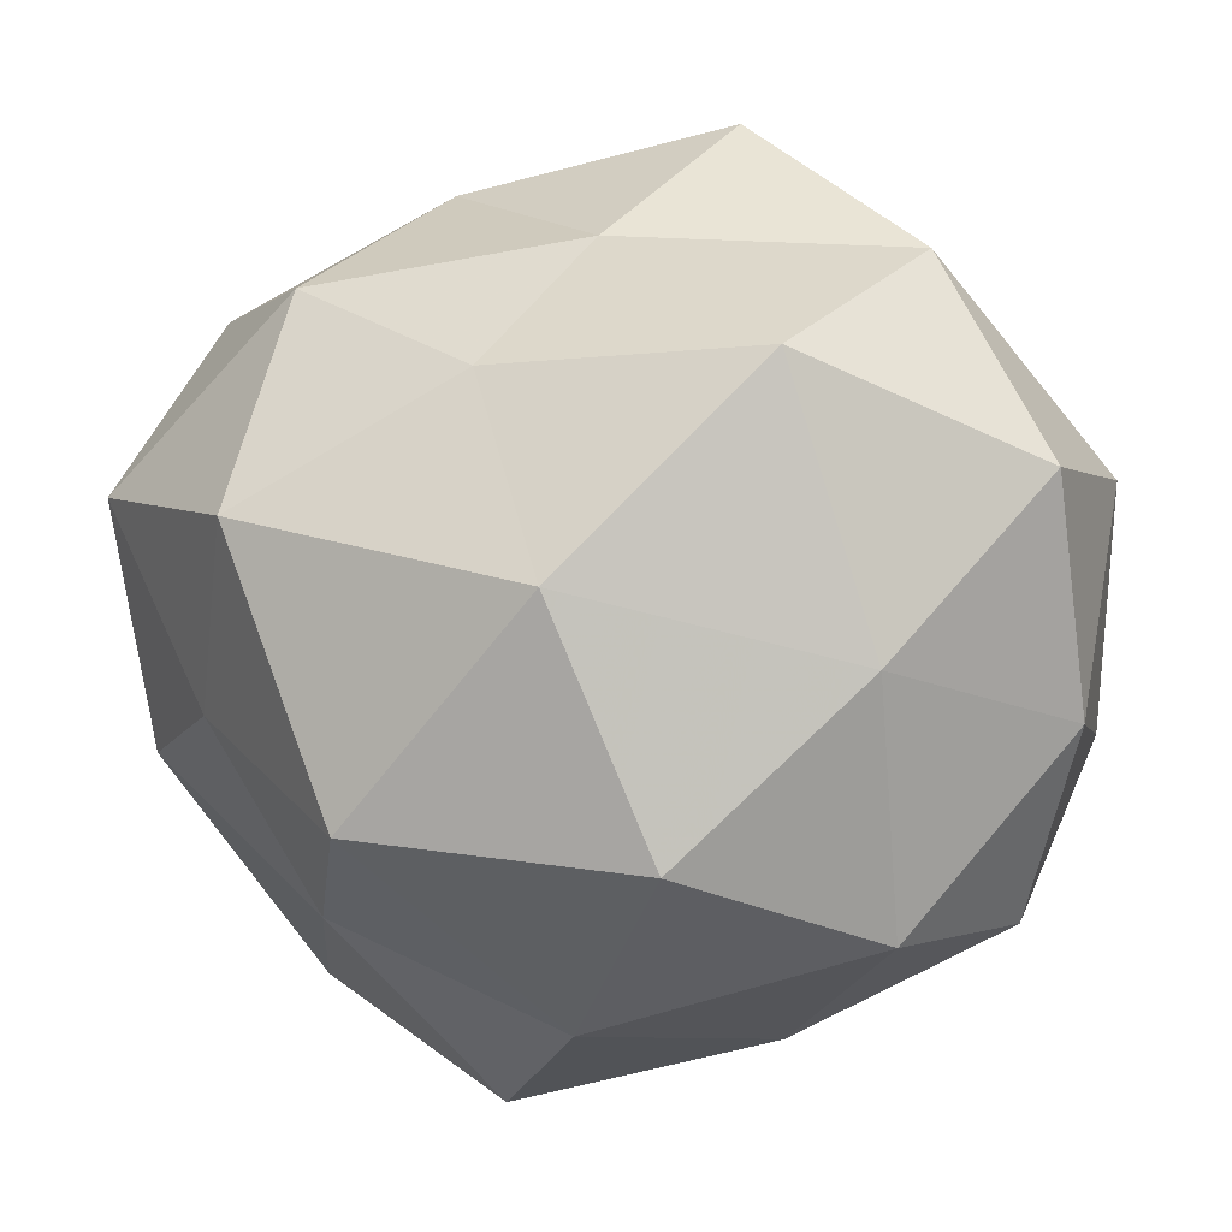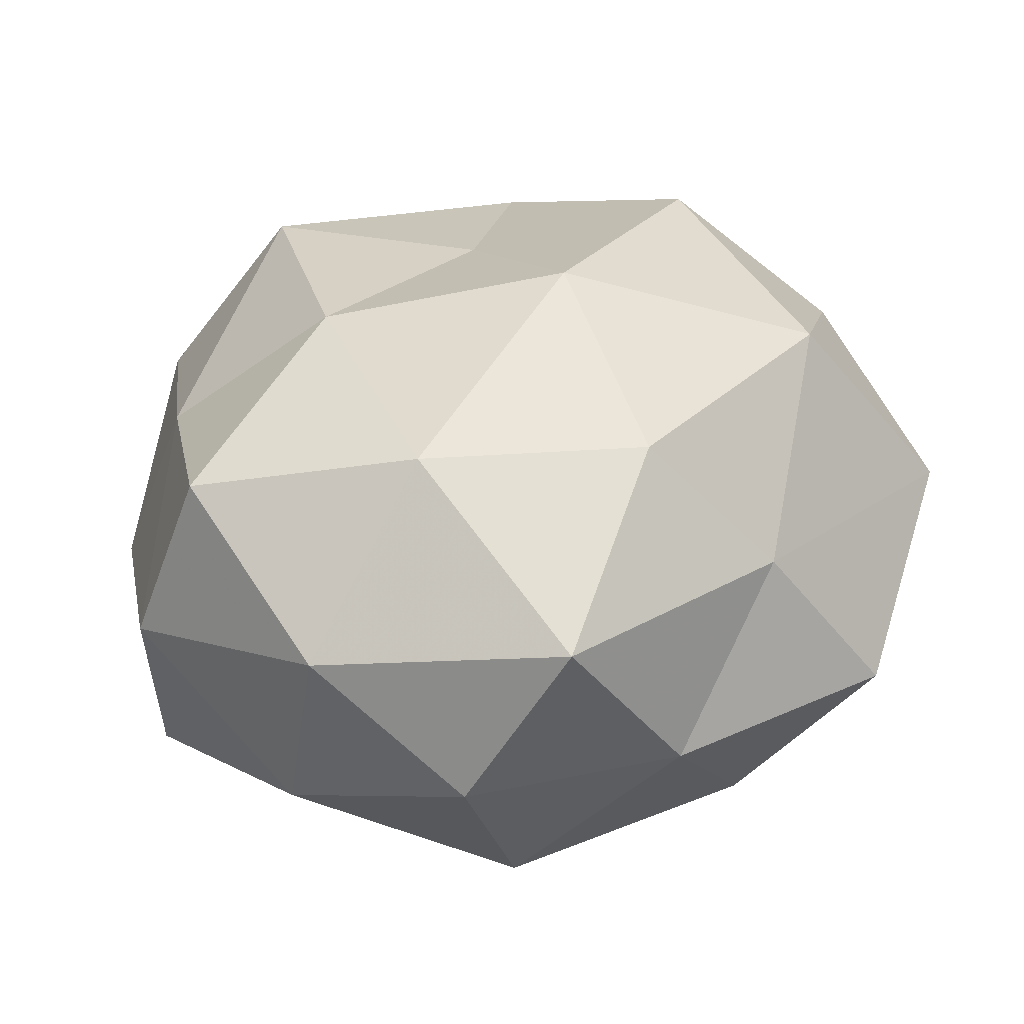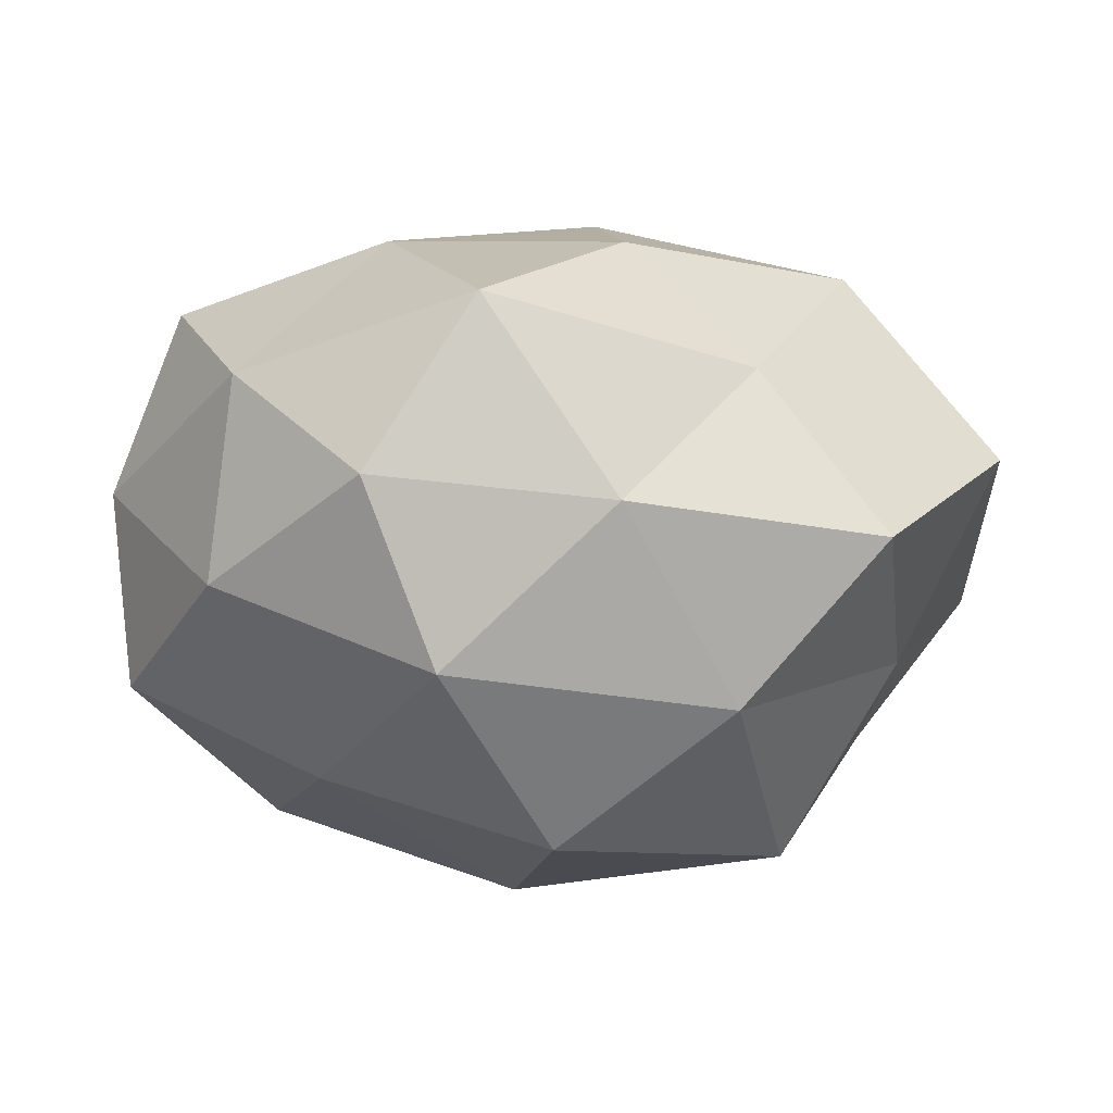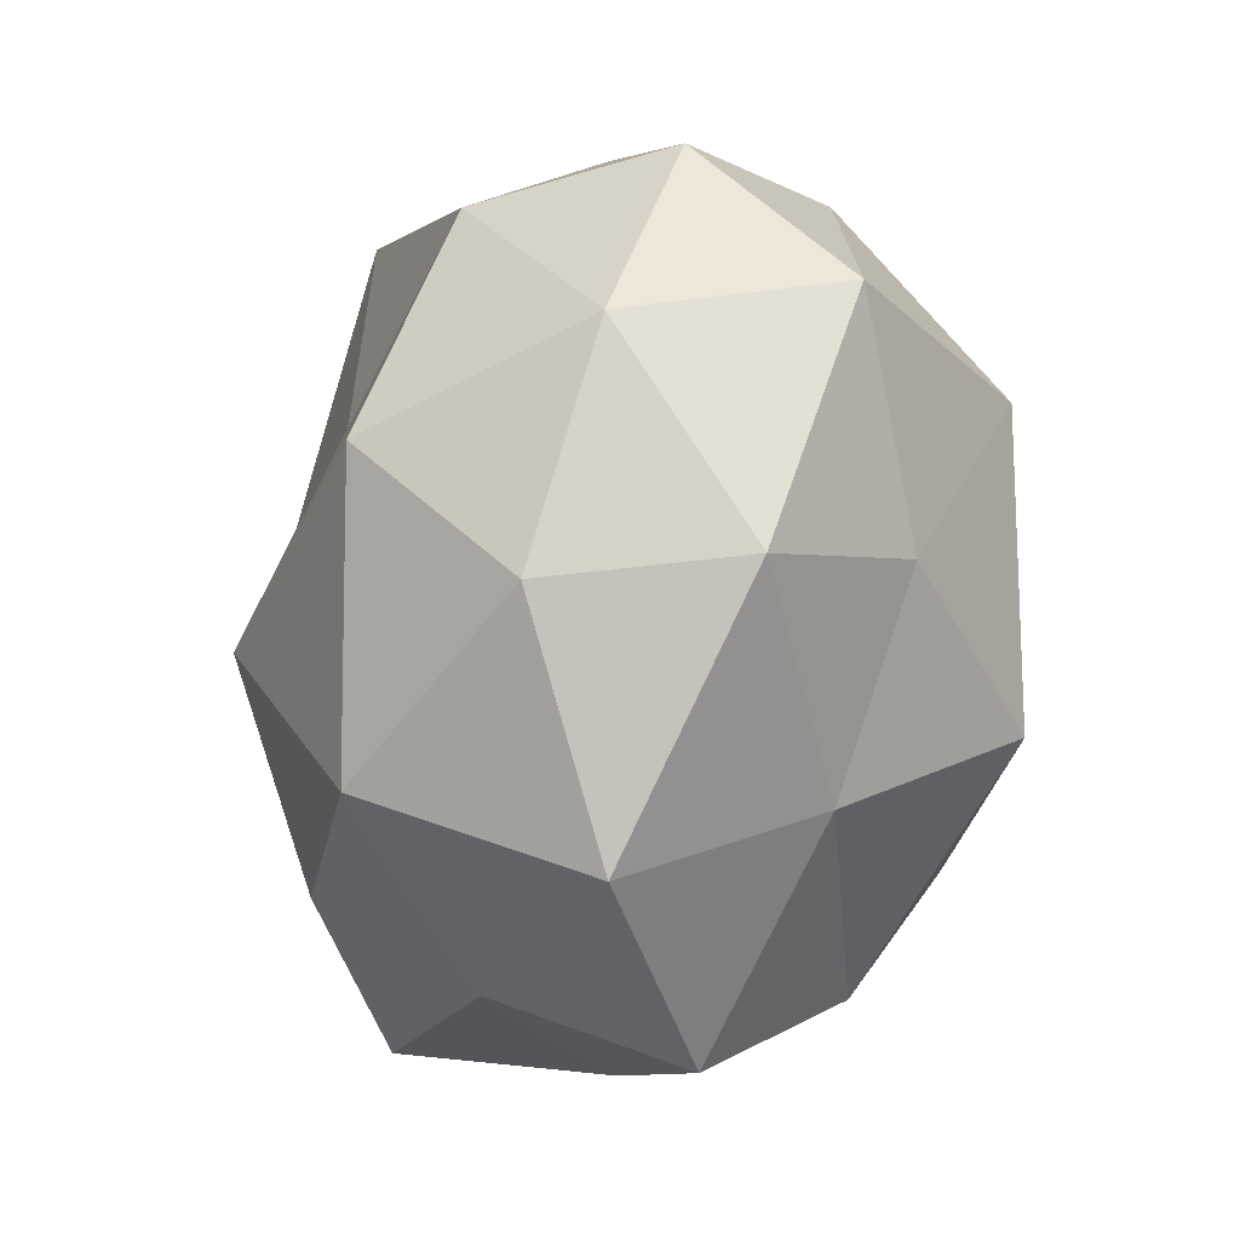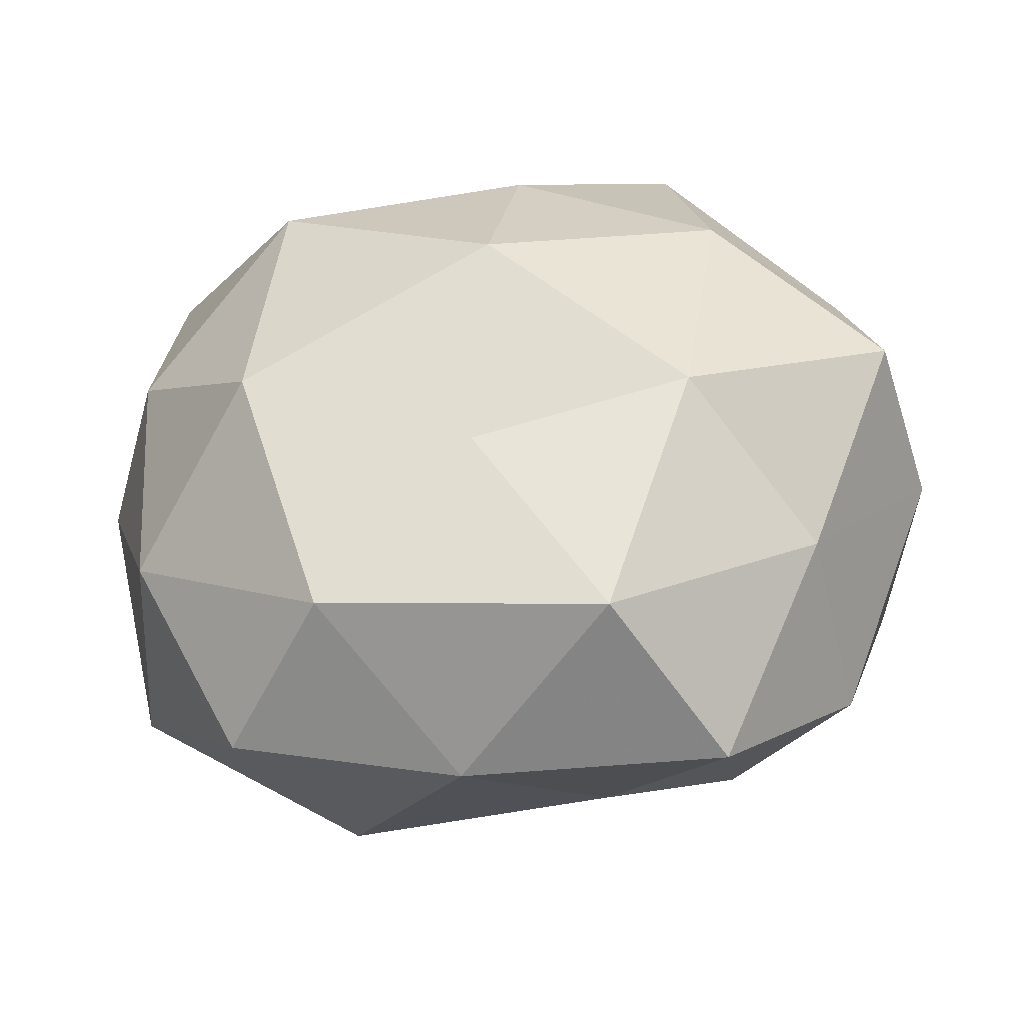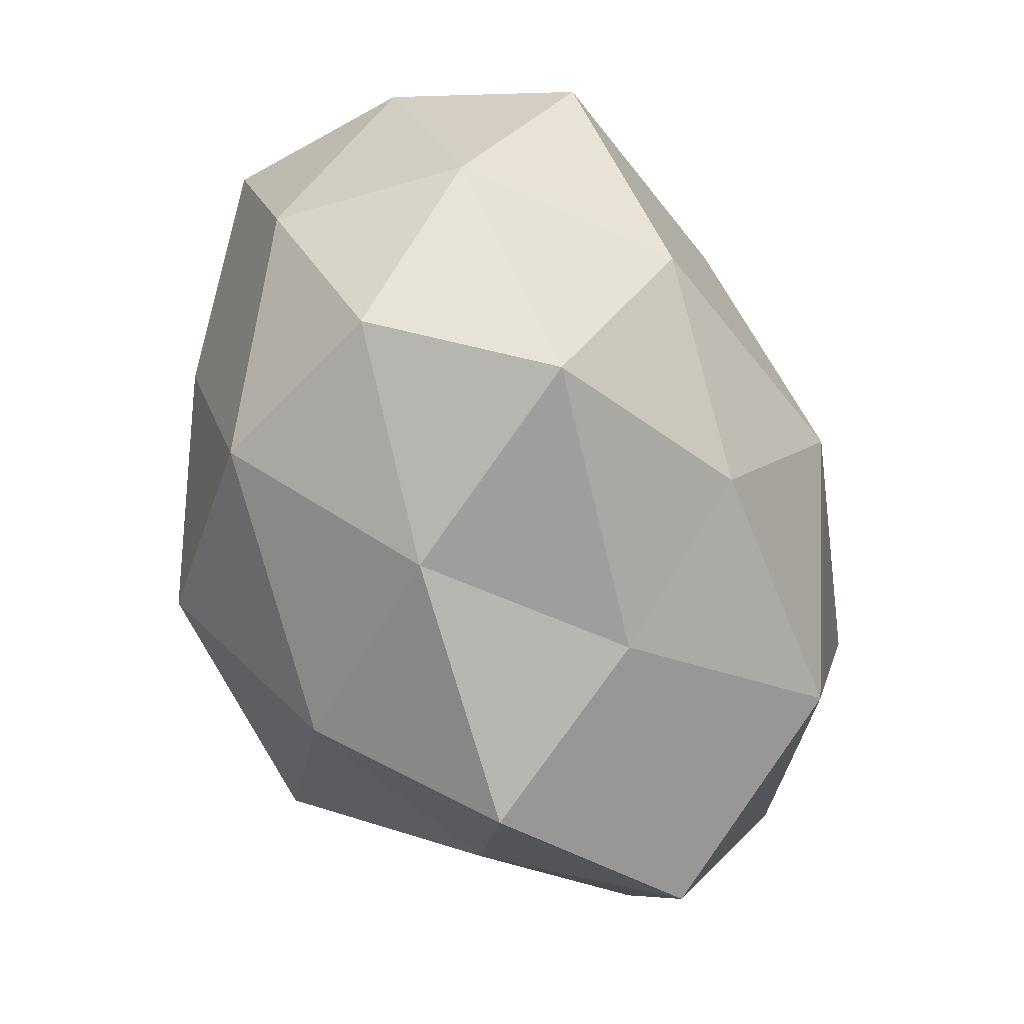
<metadata>
{"format":"obj","ext":"obj","renderer":"f3d","projection":"perspective","resolution":1024,"background":"white","views":[{"elev":5.7,"azim":-167.0,"up":"+Y"},{"elev":37.8,"azim":-48.4,"up":"+Z"},{"elev":-11.3,"azim":-31.6,"up":"+Z"},{"elev":-24.5,"azim":78.8,"up":"+Y"},{"elev":46.2,"azim":164.3,"up":"+Z"},{"elev":-62.3,"azim":-68.8,"up":"+Y"}]}
</metadata>
<code>
v -0.04428 0.009737 0.0248
v 0.009313 0.01503 0.02917
v 0.001293 -0.006725 0.03867
v 0.02916 0.03387 -0.01562
v -0.04751 -0.01182 0.01251
v -0.001459 0.007066 -0.03895
v -0.02884 -0.01134 0.03045
v 0.05058 0.01276 -0.01243
v -0.01691 0.01492 0.03198
v 0.04923 -0.01462 -0.003275
v 0.04285 -0.01601 0.01695
v -0.04975 0.01487 0.00419
v -0.04119 -0.02921 -0.001092
v 0.0312 0.02807 0.02131
v -0.03093 -0.0008776 -0.02844
v 0.02144 -0.02842 0.02959
v -0.04795 -0.007802 -0.009724
v -0.02854 0.03034 0.01615
v -0.03232 0.03772 -0.006266
v 0.03138 0.01253 -0.03235
v 0.04869 0.008081 0.01079
v -0.008631 -0.02805 0.02916
v -0.0006287 0.03896 -0.01214
v -0.04593 0.01725 -0.0172
v -0.02167 0.02869 -0.02885
v 0.0005209 -0.03998 0.0134
v 0.008017 0.02658 -0.02663
v 0.02731 -0.02903 -0.01466
v -0.0007613 -0.03773 -0.02316
v 0.03411 -0.03982 0.007549
v -0.03169 -0.03653 0.01783
v 0.01935 -0.01705 -0.0359
v -0.01108 0.05063 0.006553
v -0.03158 -0.02817 -0.0206
v 0.03316 0.001084 0.03153
v 0.04259 0.03043 0.002034
v 0.01848 0.0435 0.004511
v -0.01223 -0.01934 -0.03683
v 0.0006962 0.04109 0.02606
v 0.01071 -0.04937 -0.005532
v -0.01788 -0.04168 -0.003467
v 0.03756 -0.008159 -0.02028
f 7 1 5
f 2 9 3
f 9 1 7
f 9 7 3
f 12 5 1
f 17 5 12
f 17 13 5
f 9 18 1
f 1 18 12
f 18 19 12
f 20 4 8
f 21 10 8
f 21 11 10
f 3 7 22
f 3 22 16
f 24 17 12
f 15 17 24
f 12 19 24
f 15 25 6
f 25 19 23
f 15 24 25
f 25 24 19
f 16 22 26
f 20 27 4
f 6 27 20
f 23 4 27
f 6 25 27
f 27 25 23
f 30 10 11
f 11 16 30
f 16 26 30
f 28 10 30
f 7 5 31
f 31 5 13
f 22 7 31
f 31 26 22
f 6 20 32
f 32 28 29
f 18 33 19
f 23 19 33
f 34 13 17
f 34 17 15
f 2 3 35
f 2 35 14
f 3 16 35
f 35 16 11
f 35 11 21
f 35 21 14
f 8 4 36
f 36 21 8
f 14 21 36
f 37 4 23
f 33 37 23
f 37 36 4
f 14 36 37
f 38 15 6
f 38 6 32
f 38 32 29
f 38 34 15
f 38 29 34
f 2 39 9
f 2 14 39
f 39 18 9
f 39 33 18
f 14 37 39
f 39 37 33
f 29 28 40
f 30 26 40
f 40 28 30
f 13 41 31
f 41 26 31
f 34 41 13
f 29 41 34
f 41 40 26
f 29 40 41
f 8 10 42
f 42 20 8
f 28 42 10
f 32 20 42
f 32 42 28

</code>
